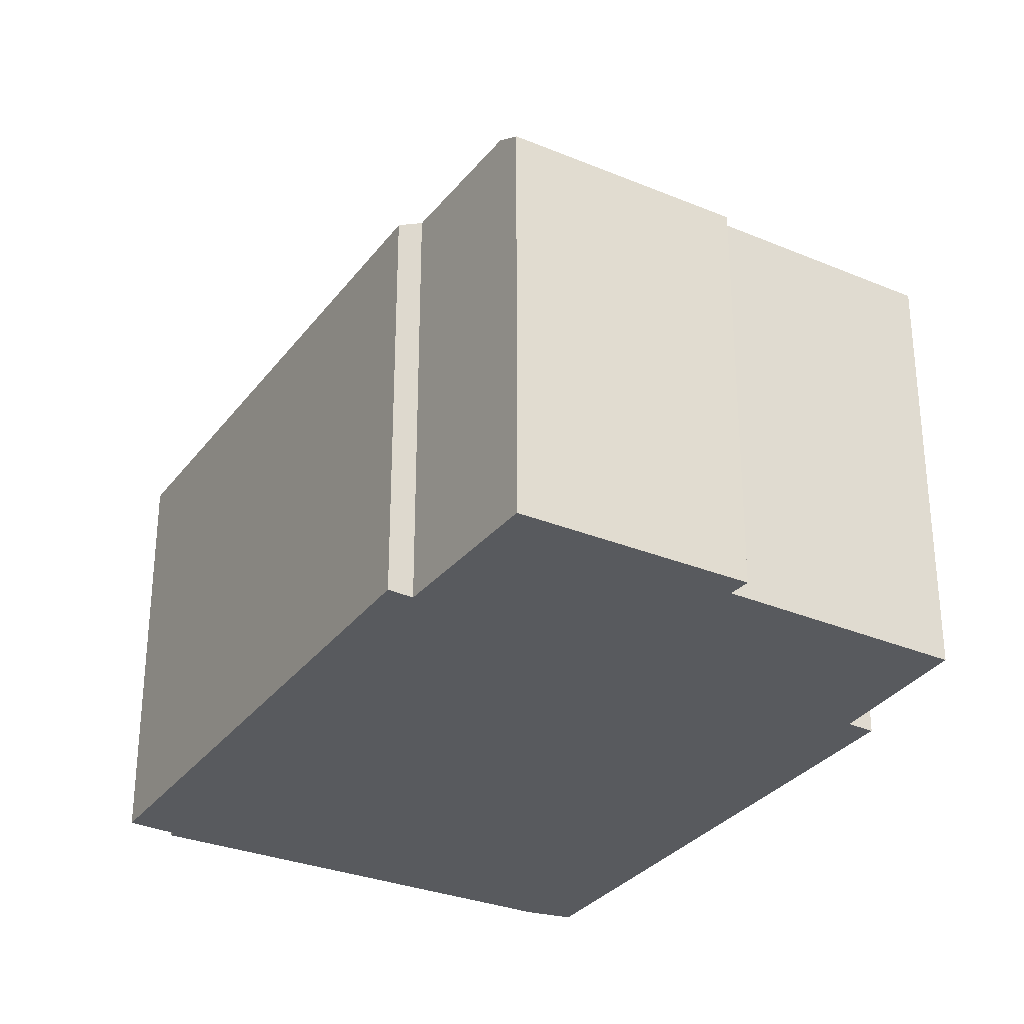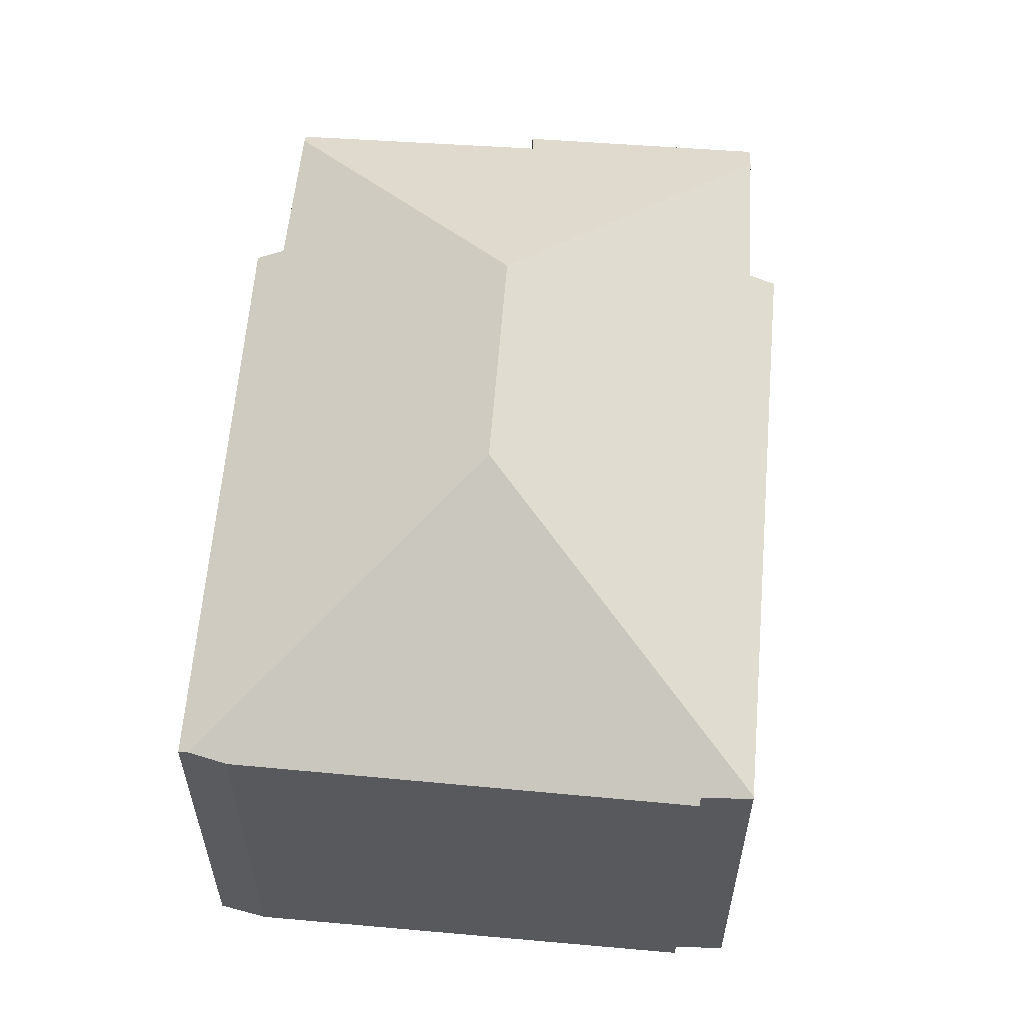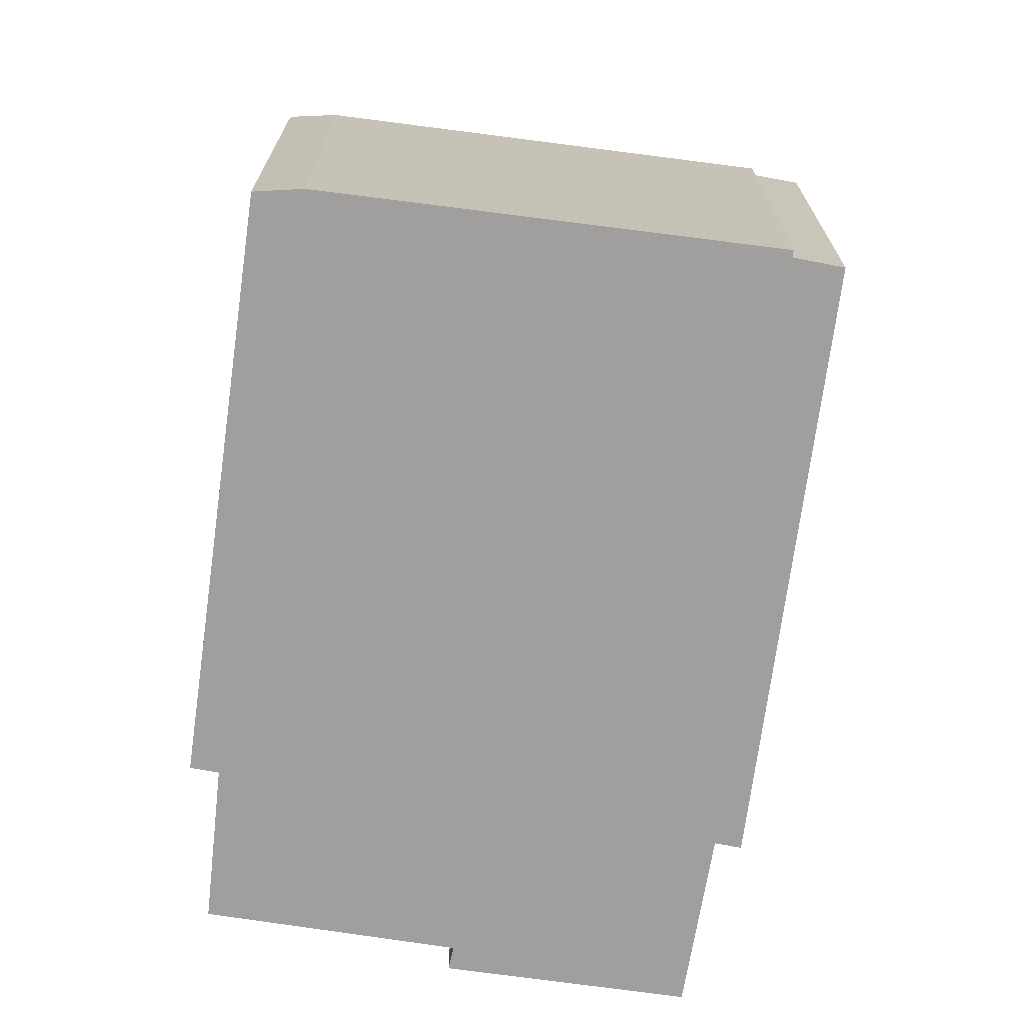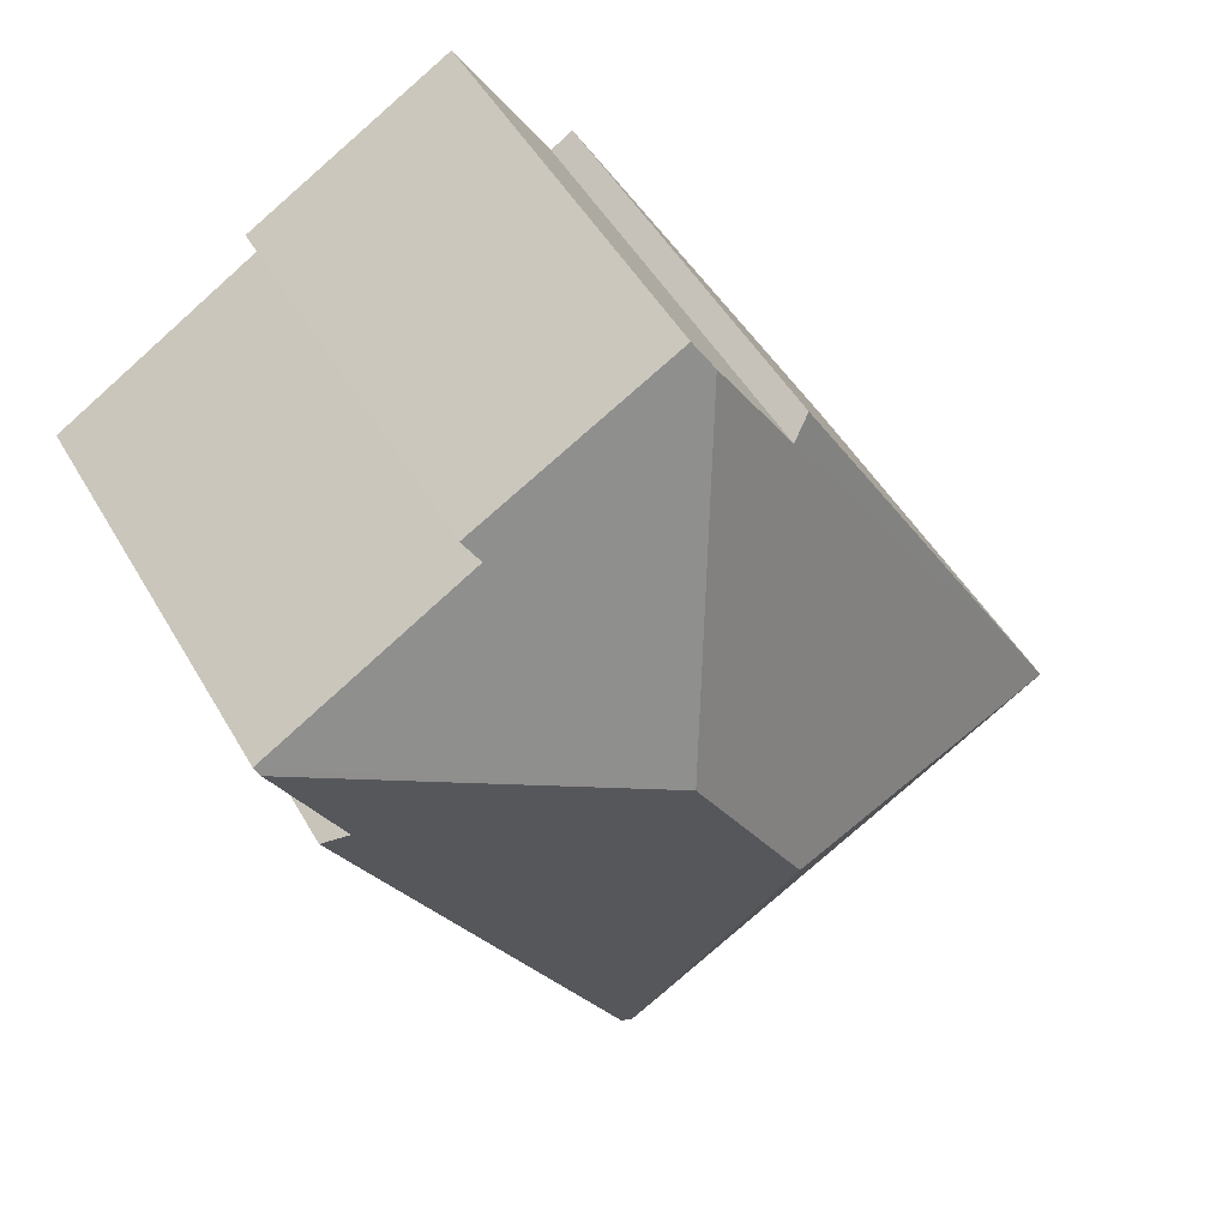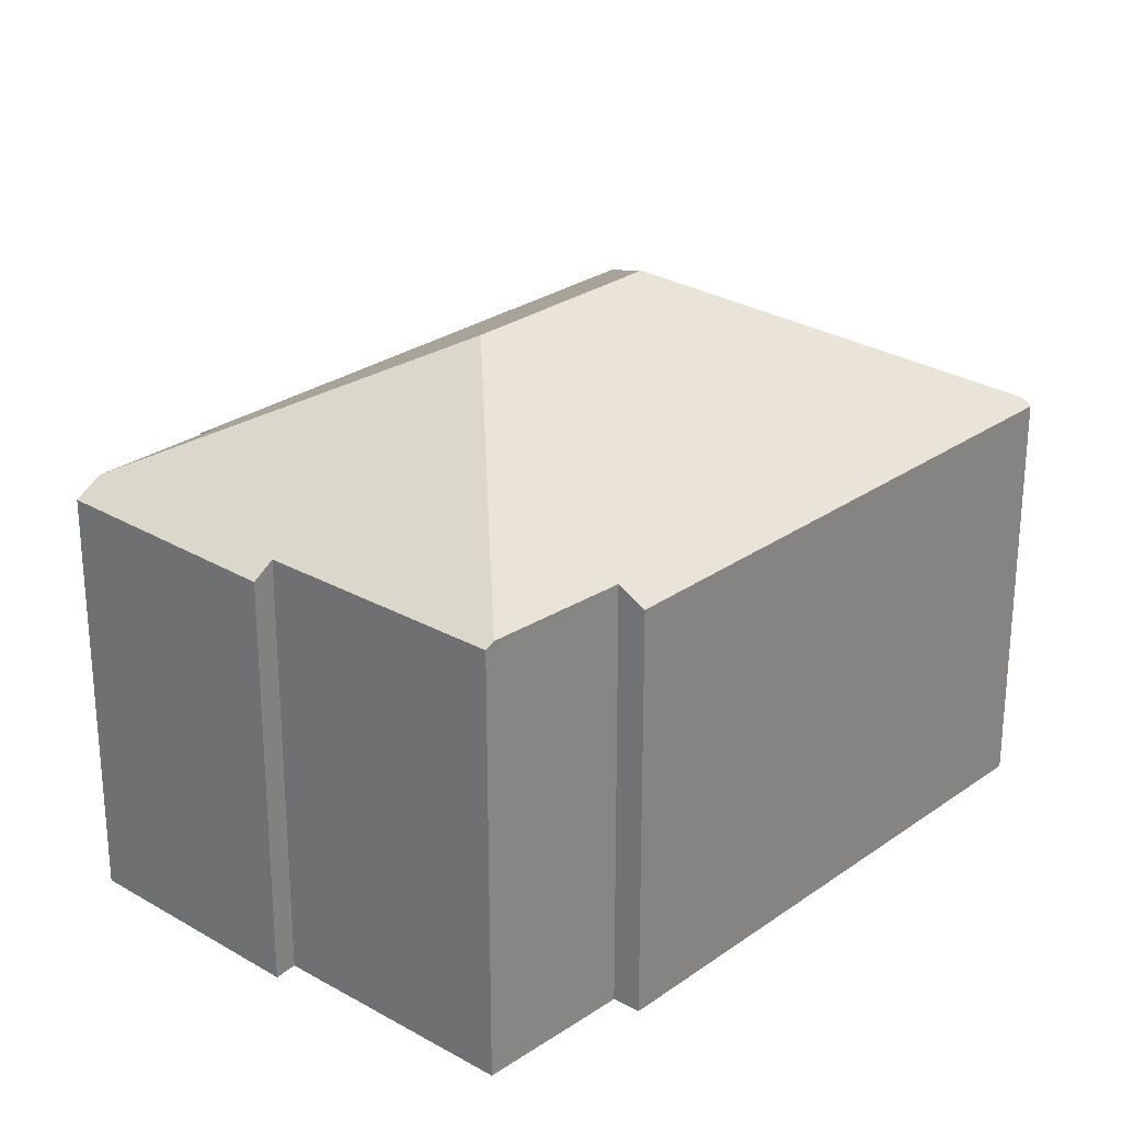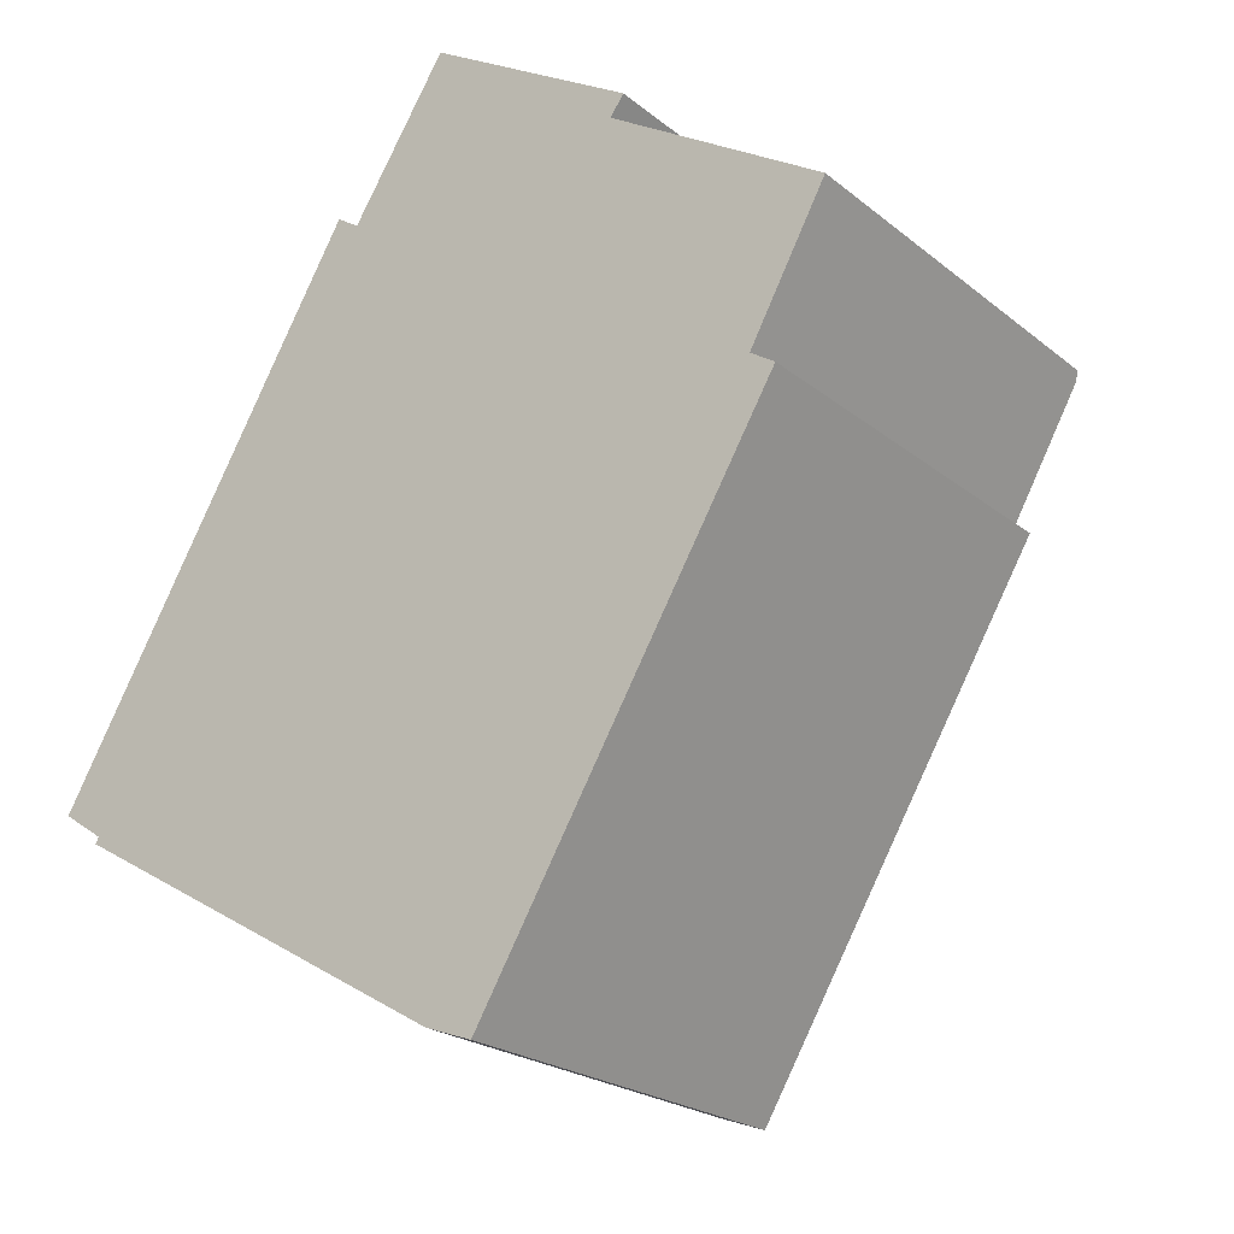
<metadata>
{"format":"obj","ext":"obj","renderer":"f3d","projection":"perspective","resolution":1024,"background":"white","views":[{"elev":-31.0,"azim":0.2,"up":"+Y"},{"elev":60.2,"azim":-144.8,"up":"+Y"},{"elev":-71.5,"azim":-157.3,"up":"+Y"},{"elev":49.2,"azim":151.1,"up":"+Z"},{"elev":26.8,"azim":72.9,"up":"+Y"},{"elev":-22.3,"azim":36.4,"up":"+Z"}]}
</metadata>
<code>
v  11.66 8.102 9.702
v  9.311 10.66 5.454
v  7.683 8.174 11.95
v  15.73 8.123 7.199
v  15.65 8.216 7.043
v  11.92 7.865 10.07
v  7.976 7.886 12.41
v  14.29 8.165 4.573
v  14.75 7.877 4.277
v  9.103 7.865 -5.275
v  7.152 10.66 1.822
v  8.915 7.968 -5.208
v  0.02 7.91 0.034
v  0.794 7.867 -0.528
v  0 7.889 4.831e-16
v  0.749 7.813 -0.622
v  0.736 7.798 -0.648
v  1.955 7.813 -1.35
v  8.219 7.891 -4.959
v  6.176 8.132 9.567
v  5.755 7.865 9.849
v  8.219 3.037e-16 -4.959
v  1.955 8.266e-17 -1.35
v  0.736 3.968e-17 -0.648
v  0 0 0
v  0.794 3.233e-17 -0.528
v  0.749 3.809e-17 -0.622
v  5.755 -6.031e-16 9.849
v  0.02 -2.082e-18 0.034
v  6.176 -5.858e-16 9.567
v  7.976 -7.597e-16 12.41
v  7.683 -7.314e-16 11.95
v  11.92 -6.166e-16 10.07
v  15.73 -4.408e-16 7.199
v  11.66 -5.941e-16 9.702
v  14.29 -2.8e-16 4.573
v  14.75 -2.619e-16 4.277
v  15.65 -4.313e-16 7.043
v  9.103 3.23e-16 -5.275
v  8.915 3.189e-16 -5.208
g defaultobject
f 1 2 3
f 2 1 4
f 2 4 5
f 6 3 7
f 3 6 1
f 8 2 5
f 2 8 9
f 2 9 10
f 2 10 11
f 11 10 12
f 13 14 15
f 14 13 11
f 14 11 16
f 16 11 17
f 17 11 18
f 18 11 19
f 19 11 12
f 2 20 3
f 20 2 13
f 13 2 11
f 13 21 20
f 22 18 19
f 18 22 17
f 17 22 23
f 17 23 24
f 14 25 15
f 25 14 26
f 16 26 14
f 26 16 17
f 26 17 24
f 26 24 27
f 15 21 13
f 21 15 25
f 21 25 28
f 28 25 29
f 30 3 20
f 3 30 7
f 7 30 31
f 31 30 32
f 21 30 20
f 30 21 28
f 31 6 7
f 6 31 33
f 1 34 4
f 34 1 35
f 36 9 8
f 9 36 37
f 6 35 1
f 35 6 33
f 4 8 5
f 8 4 34
f 8 34 36
f 36 34 38
f 37 10 9
f 10 37 39
f 10 19 12
f 19 10 22
f 22 10 40
f 40 10 39
f 31 35 33
f 35 38 34
f 38 35 36
f 36 35 31
f 36 31 32
f 36 39 37
f 39 36 32
f 39 32 30
f 39 30 28
f 39 28 29
f 39 29 22
f 22 29 23
f 23 29 26
f 26 29 25
f 23 27 24
f 27 23 26

</code>
